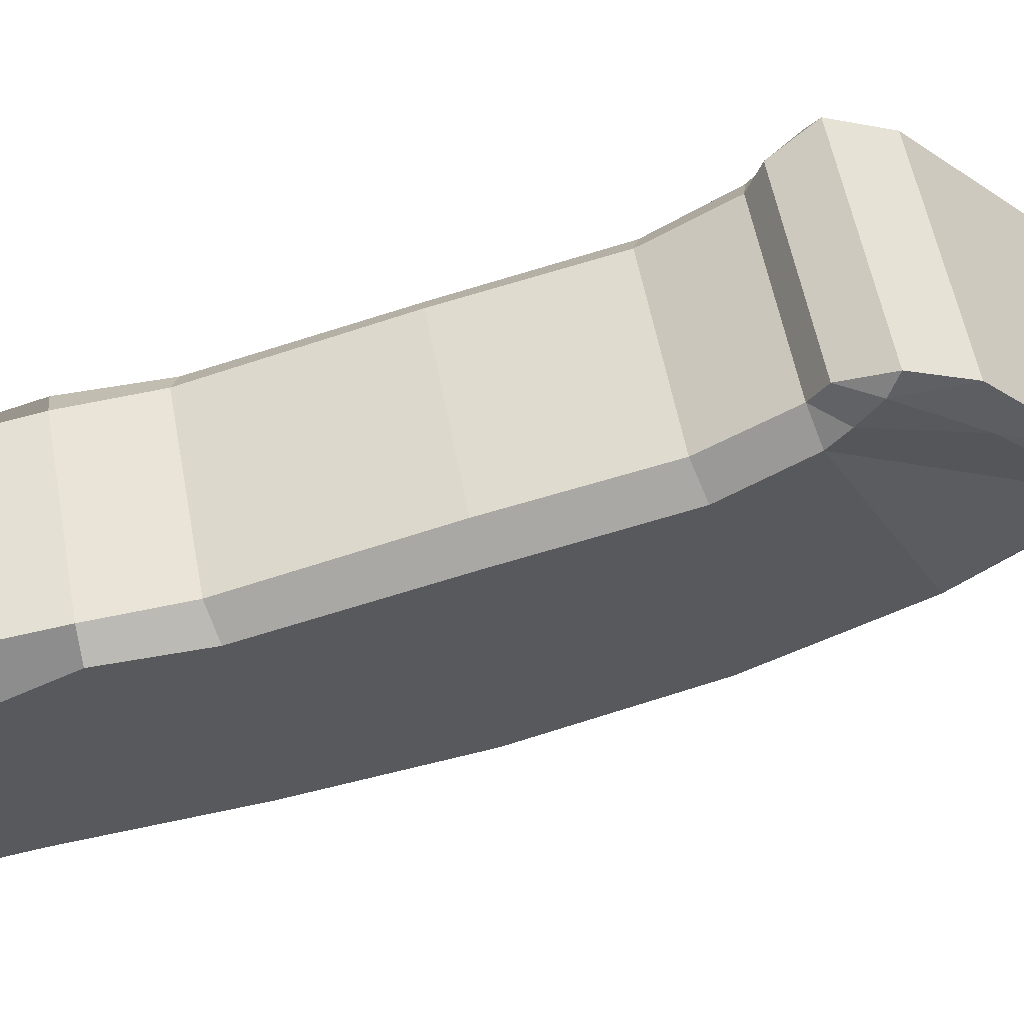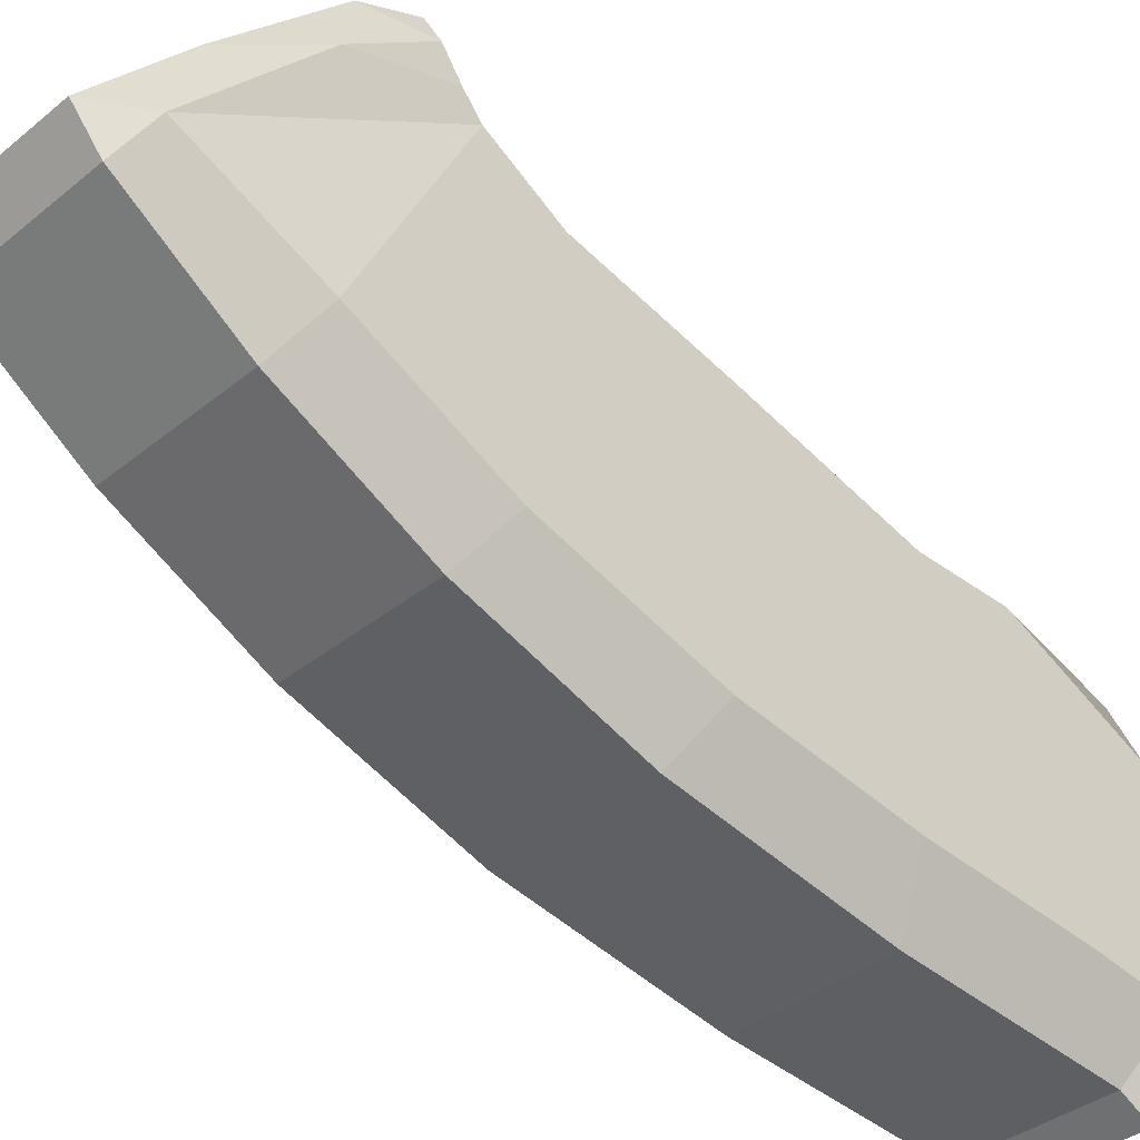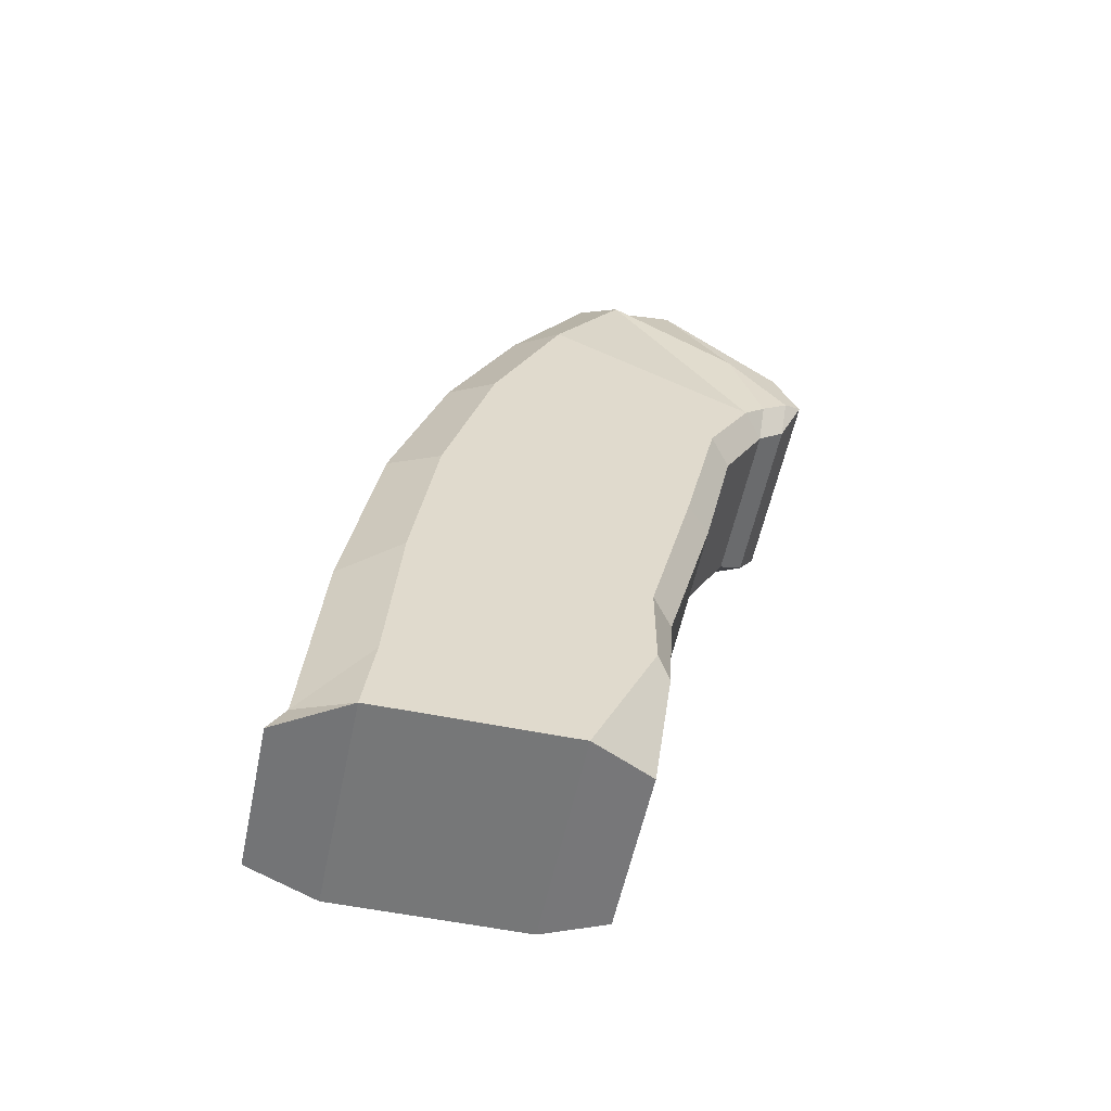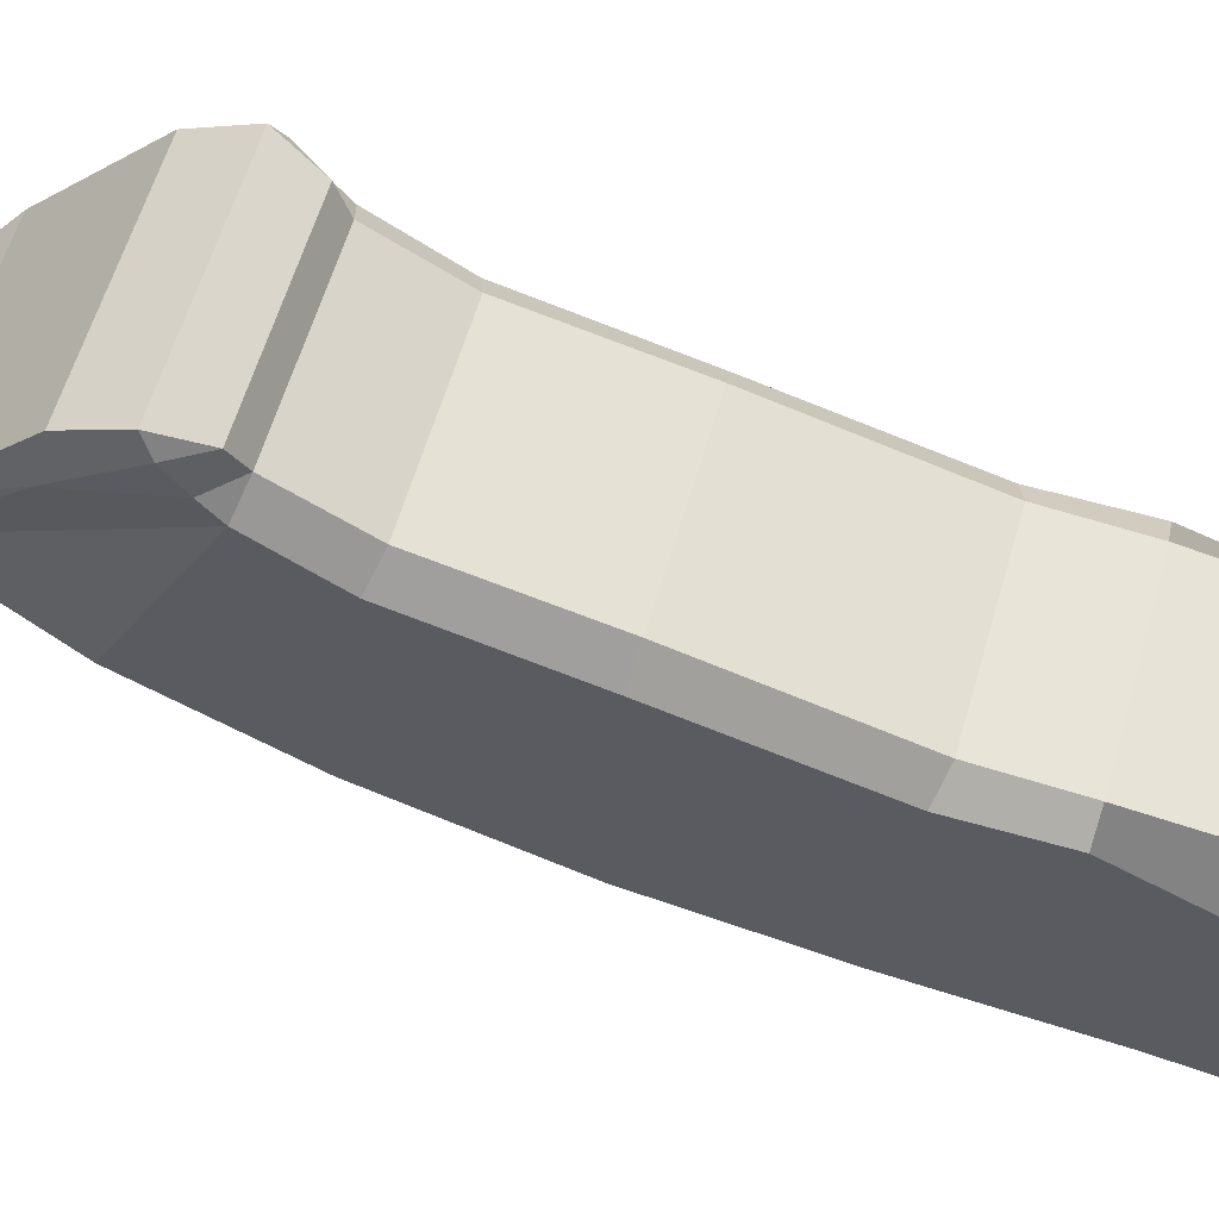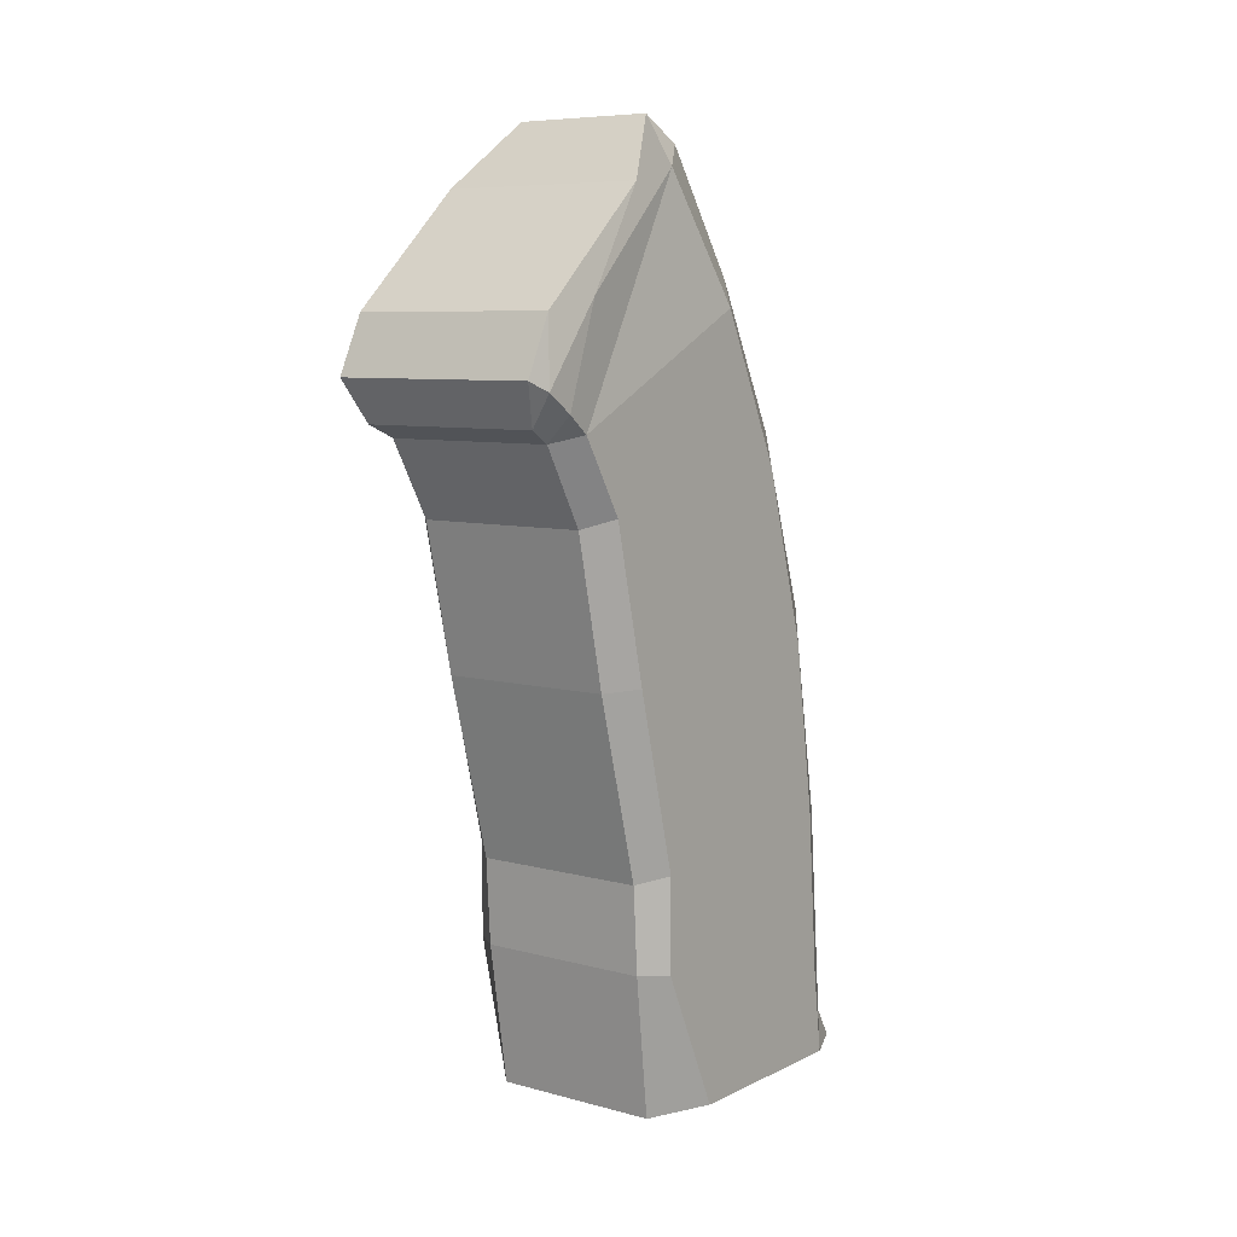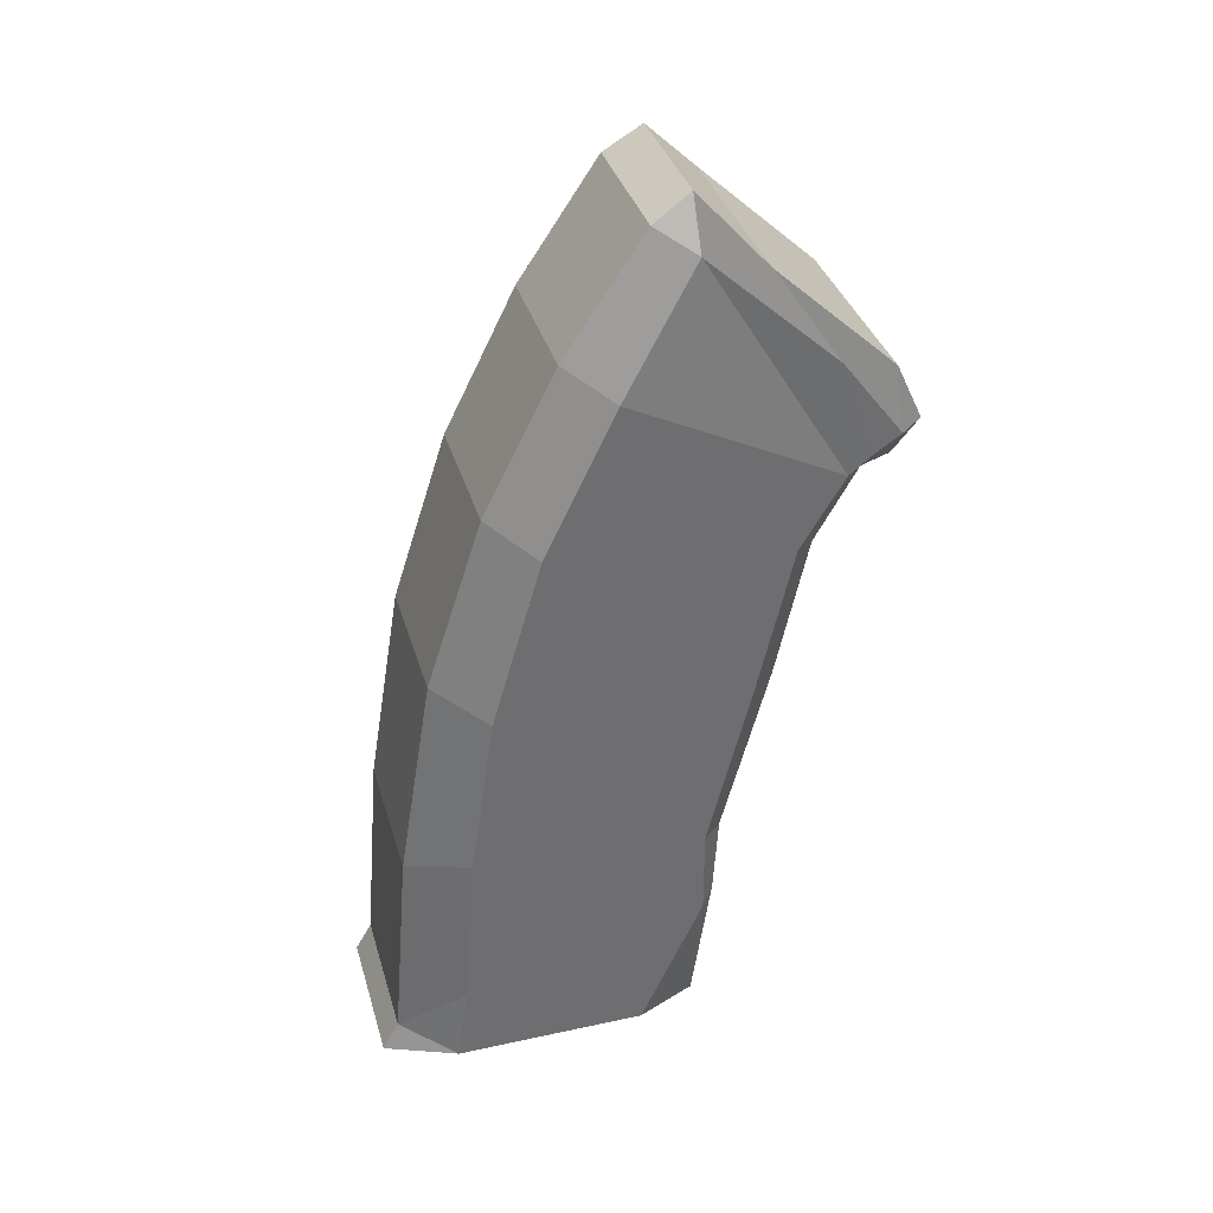
<metadata>
{"format":"obj","ext":"obj","renderer":"f3d","projection":"perspective","resolution":1024,"background":"white","views":[{"elev":57.5,"azim":79.3,"up":"+Z"},{"elev":-37.3,"azim":-133.9,"up":"+Z"},{"elev":-57.1,"azim":-101.9,"up":"+Y"},{"elev":60.8,"azim":-73.7,"up":"+Z"},{"elev":7.6,"azim":37.0,"up":"+Y"},{"elev":35.9,"azim":-105.8,"up":"+Y"}]}
</metadata>
<code>
o Grip
v -0.004407 0.03223 0.004464
v -0.004139 0.0337 0.006693
v -0.006179 0.03 0.01027
v -0.006179 0.02344 0.01742
v -0.004407 0.02521 -0.00028
v -0.006577 0.02365 0.002332
v -0.006577 0.01736 0.01494
v -0.00511 0.01689 0.01623
v -0.005408 0.01766 0.01775
v -0.006179 0.02009 0.01898
v -0.004407 0.01665 -0.004546
v -0.006577 0.01492 -0.001853
v -0.006577 0.01301 0.01234
v -0.00511 0.01245 0.01372
v -0.004407 0.006307 -0.007882
v -0.006577 0.004653 -0.004822
v -0.006577 0.003989 0.01027
v -0.00511 0.003786 0.01183
v -0.004407 -0.006279 -0.009949
v -0.006577 -0.005396 -0.006278
v -0.006577 -0.0065 0.007647
v -0.00511 -0.006962 0.009012
v -0.004407 -0.01901 -0.01097
v -0.006577 -0.0155 -0.007056
v -0.006577 -0.01199 0.007655
v -0.00511 -0.01205 0.008708
v -0.00445 -0.02081 -0.01197
v -0.006577 -0.02033 -0.007705
v -0.006577 -0.02031 0.003857
v -0.004944 -0.0204 0.007579
v -0.006577 0.0195 0.01785
v -0.006577 0.0184 0.01623
v -0.006577 0.02423 0.01423
v -0.005805 0.03091 0.006673
v 0.004524 0.03223 0.004464
v 0.004256 0.0337 0.006693
v 0.006295 0.03 0.01027
v 0.006295 0.02344 0.01742
v 0.004524 0.02521 -0.00028
v 0.006694 0.02365 0.002332
v 0.006694 0.01736 0.01494
v 0.005227 0.01689 0.01623
v 0.005525 0.01766 0.01775
v 0.006295 0.02009 0.01898
v 0.004524 0.01665 -0.004546
v 0.006694 0.01492 -0.001853
v 0.006694 0.01301 0.01234
v 0.005227 0.01245 0.01372
v 0.004524 0.006307 -0.007882
v 0.006694 0.004653 -0.004822
v 0.006694 0.003989 0.01027
v 0.005227 0.003786 0.01183
v 0.004524 -0.006279 -0.009949
v 0.006694 -0.005396 -0.006278
v 0.006694 -0.0065 0.007647
v 0.005227 -0.006962 0.009012
v 0.004524 -0.01901 -0.01097
v 0.006694 -0.0155 -0.007056
v 0.006694 -0.01199 0.007655
v 0.005227 -0.01205 0.008708
v 0.004567 -0.02081 -0.01197
v 0.006694 -0.02033 -0.007705
v 0.006694 -0.02031 0.003857
v 0.005061 -0.0204 0.007579
v 0.005922 0.03091 0.006673
v 0.006694 0.02423 0.01423
v 0.006694 0.0195 0.01785
v 0.006694 0.0184 0.01623
f 6 7 34
f 7 8 32
f 32 8 9 31
f 31 9 10
f 5 11 12 6
f 6 12 13 7
f 7 13 14 8
f 11 15 16 12
f 12 16 17 13
f 13 17 18 14
f 15 19 20 16
f 16 20 21 17
f 17 21 22 18
f 19 23 24 20
f 20 24 25 21
f 21 25 26 22
f 23 27 28
f 24 28 29 25
f 25 29 30 26
f 24 23 28
f 33 32 31
f 4 31 10
f 34 7 32 33
f 2 34 33 3
f 3 33 31 4
f 2 1 34
f 6 34 1 5
f 40 65 41
f 41 68 42
f 68 67 43 42
f 67 44 43
f 39 40 46 45
f 40 41 47 46
f 41 42 48 47
f 45 46 50 49
f 46 47 51 50
f 47 48 52 51
f 49 50 54 53
f 50 51 55 54
f 51 52 56 55
f 53 54 58 57
f 54 55 59 58
f 55 56 60 59
f 57 62 61
f 58 59 63 62
f 59 60 64 63
f 58 62 57
f 66 67 68
f 38 44 67
f 65 66 68 41
f 36 37 66 65
f 37 38 67 66
f 36 65 35
f 40 39 35 65
f 5 39 45 11
f 26 60 56 22
f 27 61 62 28
f 15 49 53 19
f 23 57 61 27
f 8 42 43 9
f 28 62 63 29
f 9 43 44 10
f 29 63 64 30
f 2 36 35 1
f 14 48 42 8
f 10 44 38 4
f 22 56 52 18
f 3 37 36 2
f 11 45 49 15
f 30 64 60 26
f 19 53 57 23
f 4 38 37 3
f 1 35 39 5
f 18 52 48 14

</code>
